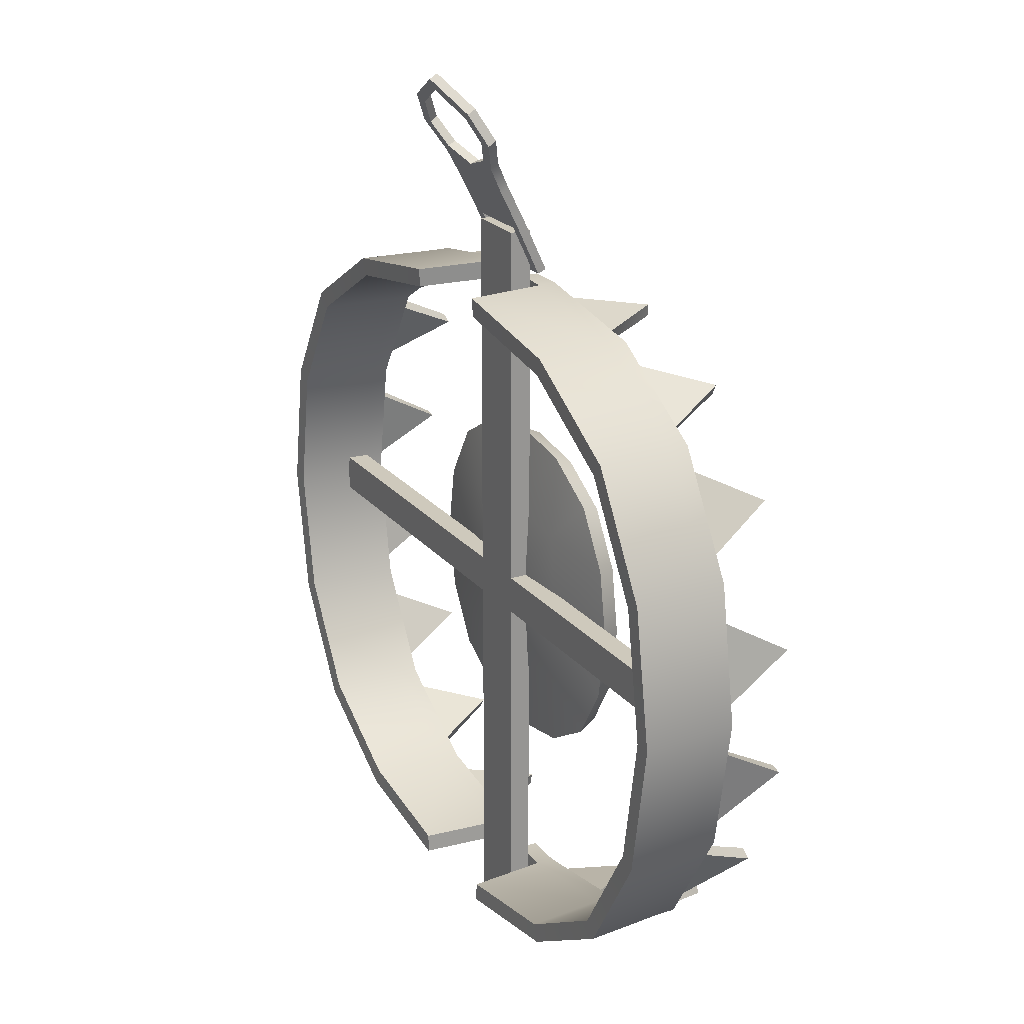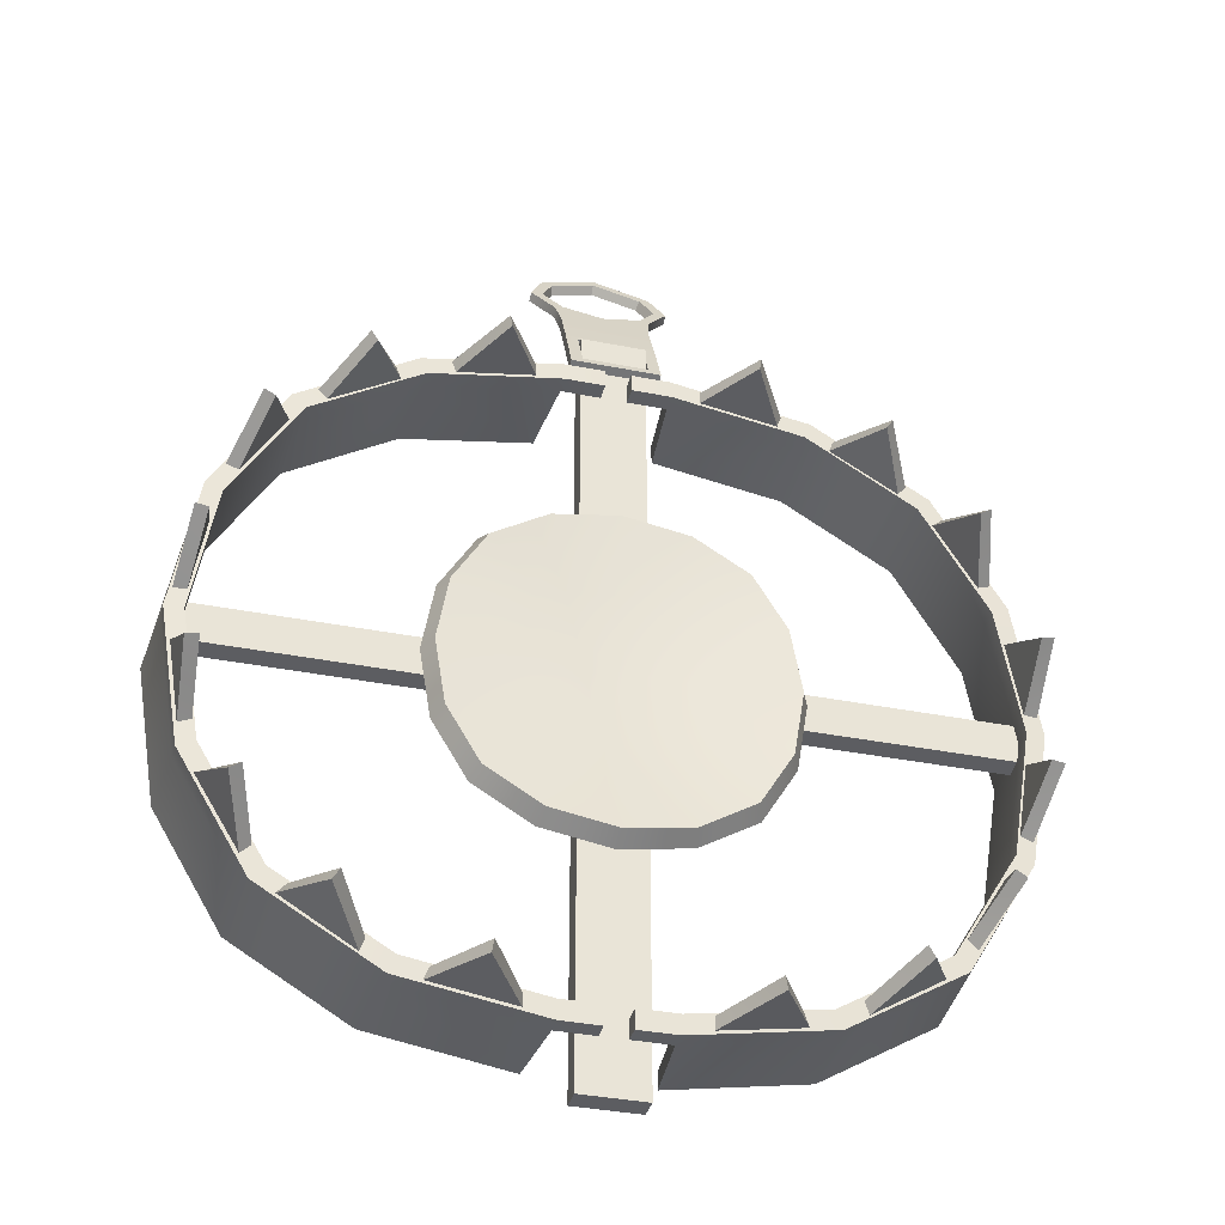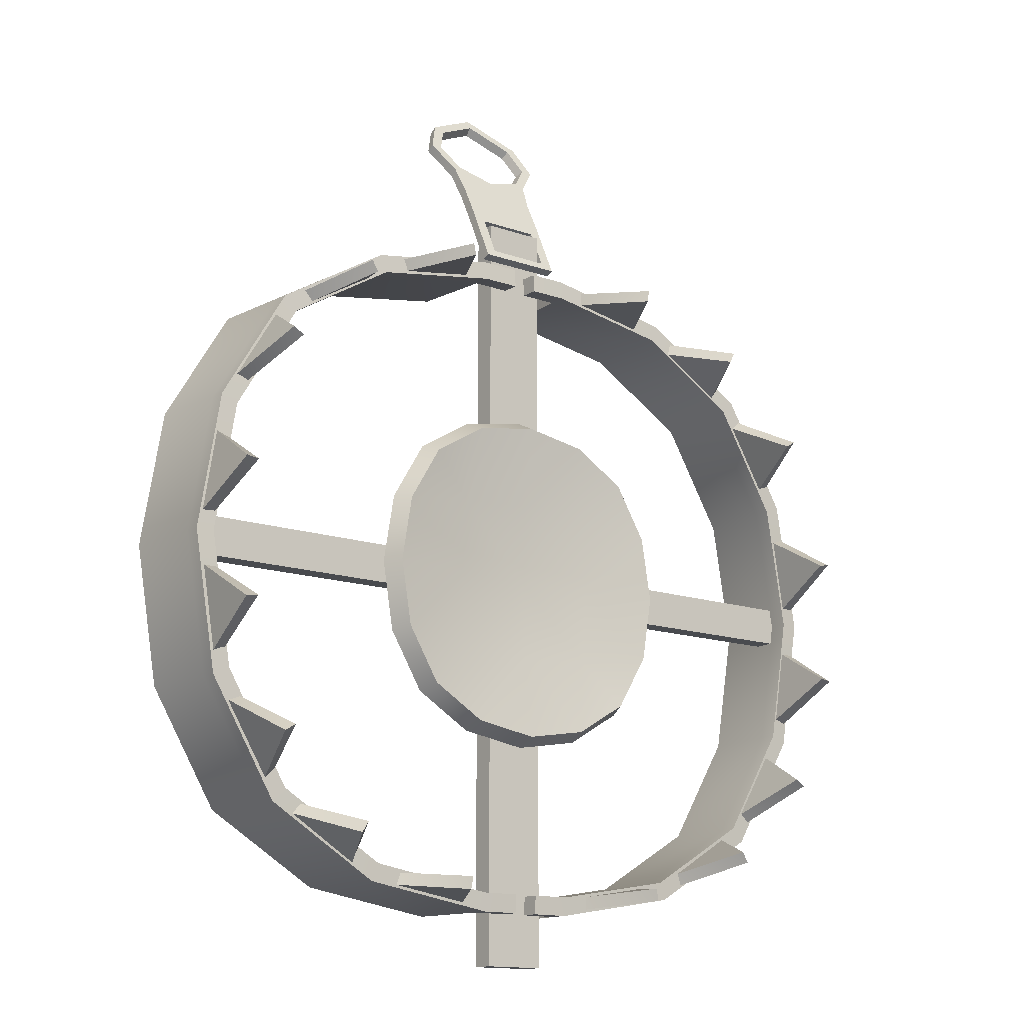
<metadata>
{"format":"obj","ext":"obj","renderer":"f3d","projection":"perspective","resolution":1024,"background":"white","views":[{"elev":22.3,"azim":61.5,"up":"+Z"},{"elev":-36.3,"azim":165.4,"up":"+Z"},{"elev":-14.1,"azim":142.2,"up":"+Z"}]}
</metadata>
<code>
o BearTrap_Open.010_Cube.078
v -21.12 3.301 -1.08
v -21.12 4.535 -1.08
v 21.12 3.301 -1.08
v 21.12 4.535 -1.08
v -21.12 3.301 1.08
v -21.12 4.535 1.08
v 21.12 3.301 1.08
v 21.12 4.535 1.08
v -19.81 4.601 7.253
v -21.02 4.601 -1e-06
v -19.81 4.601 -7.253
v -10.14 4.601 -16.92
v -2.89 4.601 -18.13
v -2.89 4.601 18.13
v -10.14 4.601 16.92
v -16.19 4.601 13.3
v -16.19 4.601 -13.3
v -20.75 4.569 7.673
v -22.02 4.569 -1e-06
v -20.75 4.569 -7.673
v -10.52 4.569 -17.9
v -2.842 4.569 -19.18
v -2.842 4.569 19.18
v -10.52 4.569 17.9
v -16.91 4.569 14.07
v -16.91 4.569 -14.07
v -0.7134 4.601 -18.13
v -0.7134 4.601 18.13
v -0.7017 4.569 -19.18
v -0.7017 4.569 19.18
v -16.19 5.616 13.3
v -19.81 5.616 7.253
v -21.02 5.616 -1e-06
v -19.81 5.616 -7.253
v -16.19 5.616 -13.3
v -10.14 5.616 -16.92
v -2.89 5.616 -18.13
v -2.89 5.616 18.13
v -10.14 5.616 16.92
v -16.91 5.567 14.07
v -20.75 5.567 7.673
v -22.02 5.567 -1e-06
v -20.75 5.567 -7.673
v -16.91 5.567 -14.07
v -10.52 5.567 -17.9
v -2.842 5.567 -19.18
v -2.842 5.567 19.18
v -10.52 5.567 17.9
v -0.7017 5.567 -19.18
v -0.7134 5.616 -18.13
v -0.7134 5.616 18.13
v -0.7017 5.567 19.18
v -16.6 0.0965 13.3
v -20.23 0.0965 7.253
v -21.43 0.0965 -0
v -20.23 0.0965 -7.253
v -16.6 0.09649 -13.3
v -10.55 0.09649 -16.92
v -3.302 0.09649 -18.13
v -3.302 0.0965 18.13
v -10.55 0.0965 16.92
v -17.32 0.06422 14.07
v -21.16 0.06422 7.673
v -22.44 0.06422 -0
v -21.16 0.06422 -7.673
v -17.32 0.06422 -14.07
v -10.93 0.06422 -17.9
v -3.254 0.06422 -19.18
v -3.254 0.06422 19.18
v -10.93 0.06422 17.9
v -4.06 4.951 18.1
v -9.024 4.951 17.28
v -4.027 4.917 18.82
v -9.279 4.917 17.94
v -6.542 9.407 17.69
v -15.48 4.951 13.89
v -6.653 9.373 18.38
v -11.15 4.951 16.44
v -11.37 4.917 17.12
v -15.96 4.917 14.43
v -13.32 9.407 15.17
v -13.67 9.373 15.77
v -19.37 4.951 8.357
v -16.76 4.951 12.66
v -17.29 4.917 13.15
v -20.04 4.917 8.599
v -18.07 9.407 10.51
v -18.66 9.373 10.88
v -21.04 4.951 0.6796
v -20.25 4.951 5.649
v -20.92 4.917 5.908
v -21.76 4.917 0.6499
v -20.65 9.407 3.164
v -21.34 9.373 3.279
v -20.05 4.951 -6.551
v -20.86 4.951 -1.583
v -21.58 4.917 -1.548
v -20.72 4.917 -6.803
v -20.46 9.407 -4.067
v -21.15 9.373 -4.176
v -16.69 4.951 -12.69
v -19.31 4.951 -8.399
v -19.99 4.917 -8.637
v -17.21 4.917 -13.18
v -18 9.407 -10.55
v -18.6 9.373 -10.91
v -11.22 4.951 -16.52
v -15.52 4.951 -13.89
v -16.01 4.917 -14.41
v -11.47 4.917 -17.19
v -13.37 9.407 -15.21
v -13.74 9.373 -15.8
v -4.056 4.951 -18.1
v -9.023 4.951 -17.29
v -9.284 4.917 -17.96
v -4.029 4.917 -18.81
v -6.539 9.407 -17.69
v -6.656 9.373 -18.38
v 19.81 4.601 7.253
v 21.02 4.601 -1e-06
v 19.81 4.601 -7.253
v 10.14 4.601 -16.92
v 2.89 4.601 -18.13
v 2.89 4.601 18.13
v 10.14 4.601 16.92
v 16.19 4.601 13.3
v 16.19 4.601 -13.3
v 20.75 4.569 7.673
v 22.02 4.569 -1e-06
v 20.75 4.569 -7.673
v 10.52 4.569 -17.9
v 2.842 4.569 -19.18
v 2.842 4.569 19.18
v 10.52 4.569 17.9
v 16.91 4.569 14.07
v 16.91 4.569 -14.07
v 0.7134 4.601 -18.13
v 0.7134 4.601 18.13
v 0.7017 4.569 -19.18
v 0.7017 4.569 19.18
v 16.19 5.616 13.3
v 19.81 5.616 7.253
v 21.02 5.616 -1e-06
v 19.81 5.616 -7.253
v 16.19 5.616 -13.3
v 10.14 5.616 -16.92
v 2.89 5.616 -18.13
v 2.89 5.616 18.13
v 10.14 5.616 16.92
v 16.91 5.567 14.07
v 20.75 5.567 7.673
v 22.02 5.567 -1e-06
v 20.75 5.567 -7.673
v 16.91 5.567 -14.07
v 10.52 5.567 -17.9
v 2.842 5.567 -19.18
v 2.842 5.567 19.18
v 10.52 5.567 17.9
v 0.7017 5.567 -19.18
v 0.7134 5.616 -18.13
v 0.7134 5.616 18.13
v 0.7017 5.567 19.18
v 16.6 0.0965 13.3
v 20.23 0.0965 7.253
v 21.43 0.0965 -0
v 20.23 0.0965 -7.253
v 16.6 0.09649 -13.3
v 10.55 0.09649 -16.92
v 3.302 0.09649 -18.13
v 3.302 0.0965 18.13
v 10.55 0.0965 16.92
v 17.32 0.06422 14.07
v 21.16 0.06422 7.673
v 22.44 0.06422 -0
v 21.16 0.06422 -7.673
v 17.32 0.06422 -14.07
v 10.93 0.06422 -17.9
v 3.254 0.06422 -19.18
v 3.254 0.06422 19.18
v 10.93 0.06422 17.9
v 4.06 4.951 18.1
v 9.024 4.951 17.28
v 4.027 4.917 18.82
v 9.279 4.917 17.94
v 6.542 9.407 17.69
v 15.48 4.951 13.89
v 6.653 9.373 18.38
v 11.15 4.951 16.44
v 11.37 4.917 17.12
v 15.96 4.917 14.43
v 13.32 9.407 15.17
v 13.67 9.373 15.77
v 19.37 4.951 8.357
v 16.76 4.951 12.66
v 17.29 4.917 13.15
v 20.04 4.917 8.599
v 18.07 9.407 10.51
v 18.66 9.373 10.88
v 21.04 4.951 0.6796
v 20.25 4.951 5.649
v 20.92 4.917 5.908
v 21.76 4.917 0.6499
v 20.65 9.407 3.164
v 21.34 9.373 3.279
v 20.05 4.951 -6.551
v 20.86 4.951 -1.583
v 21.58 4.917 -1.548
v 20.72 4.917 -6.803
v 20.46 9.407 -4.067
v 21.15 9.373 -4.176
v 16.69 4.951 -12.69
v 19.31 4.951 -8.399
v 19.99 4.917 -8.637
v 17.21 4.917 -13.18
v 18 9.407 -10.55
v 18.6 9.373 -10.91
v 11.22 4.951 -16.52
v 15.52 4.951 -13.89
v 16.01 4.917 -14.41
v 11.47 4.917 -17.19
v 13.37 9.407 -15.21
v 13.74 9.373 -15.8
v 4.056 4.951 -18.1
v 9.023 4.951 -17.29
v 9.284 4.917 -17.96
v 4.029 4.917 -18.81
v 6.539 9.407 -17.69
v 6.656 9.373 -18.38
v 0 5.356 -1e-06
v -0 5.599 -4.596
v -4.596 5.599 -1e-06
v 0 5.599 4.596
v 4.596 5.599 -1e-06
v 4.29 5.599 -4.29
v -4.29 5.599 -4.29
v -4.29 5.599 4.29
v 4.29 5.599 4.29
v -8.579 6.189 3.677
v -9.192 6.189 -1e-06
v -8.579 6.189 -3.677
v -3.677 6.189 -8.579
v -0 6.189 -9.192
v 3.677 6.189 -8.579
v 8.579 6.189 -3.677
v 9.192 6.189 -1e-06
v 8.579 6.189 3.677
v 3.677 6.189 8.579
v 0 6.189 9.192
v -3.677 6.189 8.579
v -6.741 6.189 6.741
v -6.741 6.189 -6.741
v 6.741 6.189 6.741
v 6.741 6.189 -6.741
v 0 4.221 -1e-06
v -0 4.477 -4.855
v -0 5.101 -9.71
v 4.531 4.477 -4.531
v 4.855 4.477 -1e-06
v 9.063 5.101 -3.884
v 3.884 5.101 -9.063
v -4.855 4.477 -1e-06
v -9.71 5.101 -1e-06
v -4.531 4.477 -4.531
v -3.884 5.101 -9.063
v -9.063 5.101 -3.884
v 0 4.477 4.855
v 0 5.101 9.71
v -4.531 4.477 4.531
v -9.063 5.101 3.884
v -3.884 5.101 9.063
v 9.71 5.101 -1e-06
v 4.531 4.477 4.531
v 3.884 5.101 9.063
v 9.063 5.101 3.884
v -7.121 5.101 7.121
v -7.121 5.101 -7.121
v 7.121 5.101 -7.121
v 7.121 5.101 7.121
v -1.78 3.301 22.11
v -1.78 4.535 22.11
v -1.78 3.301 -22.11
v -1.78 4.535 -22.11
v 1.78 3.301 22.11
v 1.78 4.535 22.11
v 1.78 3.301 -22.11
v 1.78 4.535 -22.11
v -2.45 2.784 24.89
v -2.45 5.167 19.93
v 2.45 2.784 24.89
v 2.45 5.167 19.93
v -2.646 2.051 26.36
v 2.646 2.051 26.36
v -3.854 1.274 27.94
v 3.854 1.274 27.94
v -3.074 0.4423 29.61
v 3.074 0.4423 29.61
v -2.45 3.754 22.97
v 2.45 3.754 22.97
v -1.796 3.942 22.56
v -1.796 4.978 20.34
v 1.796 4.978 20.34
v 1.796 3.942 22.56
v -2.45 3.268 22.79
v -2.45 4.682 19.75
v 2.45 3.268 22.79
v 2.45 2.342 24.62
v -2.45 2.342 24.62
v 2.45 4.682 19.75
v -2.646 1.609 26.09
v 2.646 1.609 26.09
v -3.854 0.8319 27.67
v 3.854 0.8319 27.67
v -3.074 -4e-05 29.34
v 3.074 -4e-05 29.34
v -1.796 3.457 22.38
v -1.796 4.493 20.16
v 1.796 4.493 20.16
v 1.796 3.457 22.38
v 0 2.784 24.89
v 0 2.447 25.57
v 2.08 1.431 26.45
v 0 -0.2773 31.05
v 0 3.754 22.97
v 0 3.942 22.56
v 0 2.342 24.62
v 0 2.004 25.3
v 0 -0.7196 30.78
v 0 3.268 22.79
v 0 3.457 22.38
v 0 2.235 26
v 2.19 1.908 26.65
v 0 1.742 25.83
v 3.189 1.265 27.96
v -2.19 1.908 26.65
v -3.189 1.265 27.96
v 0 -0.01899 30.53
v 2.544 0.5765 29.34
v -2.544 0.5765 29.34
v 3.029 0.8203 27.69
v -2.08 1.431 26.45
v -3.029 0.8203 27.69
v 0 -0.3993 30.14
v 2.417 0.1663 29
v -2.417 0.1663 29
f 2 3 1
f 4 7 3
f 8 5 7
f 6 1 5
f 3 5 1
f 8 2 6
f 9 53 54
f 16 61 53
f 24 69 23
f 15 60 61
f 21 68 67
f 12 59 13
f 26 67 66
f 17 58 12
f 23 28 30
f 22 27 13
f 45 35 36
f 34 42 33
f 41 31 32
f 31 48 39
f 37 45 36
f 35 43 34
f 42 32 33
f 48 38 39
f 47 51 38
f 50 46 37
f 36 17 12
f 44 21 26
f 52 23 30
f 37 12 13
f 45 22 21
f 38 28 14
f 39 14 15
f 47 24 23
f 50 13 27
f 16 39 15
f 32 16 9
f 48 25 24
f 46 29 22
f 40 18 25
f 33 9 10
f 41 19 18
f 34 10 11
f 42 20 19
f 49 27 29
f 35 11 17
f 43 26 20
f 28 52 30
f 57 67 58
f 56 64 65
f 53 63 54
f 53 70 62
f 59 67 68
f 57 65 66
f 54 64 55
f 60 70 61
f 25 70 24
f 18 62 25
f 22 59 68
f 10 54 55
f 19 63 18
f 23 60 14
f 10 56 11
f 19 65 64
f 11 57 17
f 20 66 65
f 71 74 72
f 78 80 76
f 72 77 75
f 71 72 75
f 71 77 73
f 74 73 77
f 76 82 81
f 78 76 81
f 78 82 79
f 80 79 82
f 84 86 83
f 83 88 87
f 84 83 87
f 84 88 85
f 86 85 88
f 90 92 89
f 89 94 93
f 90 89 93
f 90 94 91
f 92 91 94
f 96 98 95
f 95 100 99
f 96 95 99
f 96 100 97
f 98 97 100
f 102 104 101
f 101 106 105
f 102 101 105
f 102 106 103
f 104 103 106
f 108 110 107
f 107 112 111
f 108 107 111
f 108 112 109
f 110 109 112
f 114 116 113
f 113 118 117
f 114 113 117
f 114 118 115
f 116 115 118
f 119 163 126
f 126 171 125
f 179 134 133
f 125 170 124
f 131 178 132
f 169 122 123
f 136 177 131
f 168 127 122
f 133 138 124
f 137 132 123
f 145 155 146
f 144 152 153
f 141 151 142
f 141 158 150
f 147 155 156
f 145 153 154
f 142 152 143
f 148 158 149
f 157 161 162
f 156 160 147
f 122 145 146
f 131 154 136
f 133 162 140
f 123 146 147
f 132 155 131
f 138 148 124
f 124 149 125
f 134 157 133
f 123 160 137
f 125 141 126
f 126 142 119
f 135 158 134
f 139 156 132
f 128 150 135
f 119 143 120
f 129 151 128
f 120 144 121
f 130 152 129
f 137 159 139
f 121 145 127
f 136 153 130
f 138 162 161
f 177 167 168
f 166 174 165
f 173 163 164
f 163 180 171
f 169 177 168
f 167 175 166
f 174 164 165
f 180 170 171
f 180 135 134
f 172 128 135
f 132 169 123
f 120 164 119
f 173 129 128
f 170 133 124
f 166 120 121
f 129 175 130
f 167 121 127
f 130 176 136
f 184 181 182
f 190 188 186
f 182 187 184
f 181 185 182
f 187 181 183
f 184 187 183
f 186 192 190
f 188 191 186
f 192 188 189
f 190 192 189
f 196 194 193
f 193 198 196
f 194 197 193
f 198 194 195
f 196 198 195
f 202 200 199
f 199 204 202
f 200 203 199
f 204 200 201
f 202 204 201
f 208 206 205
f 205 210 208
f 206 209 205
f 210 206 207
f 208 210 207
f 214 212 211
f 211 216 214
f 212 215 211
f 216 212 213
f 214 216 213
f 220 218 217
f 217 222 220
f 218 221 217
f 222 218 219
f 220 222 219
f 226 224 223
f 223 228 226
f 224 227 223
f 228 224 225
f 226 228 225
f 229 234 230
f 230 243 242
f 233 244 234
f 234 253 243
f 229 235 231
f 231 240 239
f 230 241 235
f 235 251 240
f 229 236 232
f 232 249 248
f 231 238 236
f 236 250 249
f 229 237 233
f 233 246 245
f 232 247 237
f 237 252 246
f 254 257 258
f 255 260 257
f 258 259 271
f 257 277 259
f 254 263 255
f 261 265 263
f 255 264 256
f 263 276 264
f 254 268 261
f 266 270 268
f 261 269 262
f 268 275 269
f 254 272 266
f 258 274 272
f 266 273 267
f 272 278 273
f 246 271 245
f 251 265 240
f 252 274 246
f 264 251 241
f 273 252 247
f 256 241 242
f 267 247 248
f 243 256 242
f 249 267 248
f 253 260 243
f 269 250 238
f 250 270 249
f 259 253 244
f 262 238 239
f 271 244 245
f 240 262 239
f 280 281 279
f 282 285 281
f 286 283 285
f 284 279 283
f 285 279 281
f 286 280 284
f 323 302 324
f 287 320 319
f 320 331 292
f 292 333 294
f 323 287 319
f 328 318 305
f 297 300 288
f 288 301 290
f 298 301 302
f 326 307 325
f 309 341 311
f 314 339 312
f 307 328 325
f 316 303 304
f 308 316 304
f 305 317 308
f 312 292 294
f 289 305 298
f 299 316 300
f 291 311 293
f 316 301 300
f 327 296 322
f 308 288 290
f 317 302 301
f 314 294 296
f 329 299 324
f 293 313 295
f 310 289 292
f 303 287 297
f 287 309 291
f 298 308 290
f 304 297 288
f 318 324 302
f 295 327 322
f 325 305 306
f 326 321 332
f 310 339 321
f 306 326 325
f 315 328 303
f 298 319 289
f 322 337 336
f 320 334 330
f 289 320 292
f 323 299 297
f 331 339 333
f 330 321 331
f 330 340 332
f 341 334 335
f 296 333 337
f 291 335 334
f 322 338 295
f 295 335 293
f 327 344 342
f 326 340 309
f 313 341 344
f 327 343 314
f 333 343 337
f 337 342 336
f 342 338 336
f 344 335 338
f 2 4 3
f 4 8 7
f 8 6 5
f 6 2 1
f 3 7 5
f 8 4 2
f 9 16 53
f 16 15 61
f 24 70 69
f 15 14 60
f 21 22 68
f 12 58 59
f 26 21 67
f 17 57 58
f 23 14 28
f 22 29 27
f 45 44 35
f 34 43 42
f 41 40 31
f 31 40 48
f 37 46 45
f 35 44 43
f 42 41 32
f 48 47 38
f 47 52 51
f 50 49 46
f 36 35 17
f 44 45 21
f 52 47 23
f 37 36 12
f 45 46 22
f 38 51 28
f 39 38 14
f 47 48 24
f 50 37 13
f 16 31 39
f 32 31 16
f 48 40 25
f 46 49 29
f 40 41 18
f 33 32 9
f 41 42 19
f 34 33 10
f 42 43 20
f 49 50 27
f 35 34 11
f 43 44 26
f 28 51 52
f 57 66 67
f 56 55 64
f 53 62 63
f 53 61 70
f 59 58 67
f 57 56 65
f 54 63 64
f 60 69 70
f 25 62 70
f 18 63 62
f 22 13 59
f 10 9 54
f 19 64 63
f 23 69 60
f 10 55 56
f 19 20 65
f 11 56 57
f 20 26 66
f 71 73 74
f 78 79 80
f 72 74 77
f 71 75 77
f 76 80 82
f 78 81 82
f 84 85 86
f 83 86 88
f 84 87 88
f 90 91 92
f 89 92 94
f 90 93 94
f 96 97 98
f 95 98 100
f 96 99 100
f 102 103 104
f 101 104 106
f 102 105 106
f 108 109 110
f 107 110 112
f 108 111 112
f 114 115 116
f 113 116 118
f 114 117 118
f 119 164 163
f 126 163 171
f 179 180 134
f 125 171 170
f 131 177 178
f 169 168 122
f 136 176 177
f 168 167 127
f 133 140 138
f 137 139 132
f 145 154 155
f 144 143 152
f 141 150 151
f 141 149 158
f 147 146 155
f 145 144 153
f 142 151 152
f 148 157 158
f 157 148 161
f 156 159 160
f 122 127 145
f 131 155 154
f 133 157 162
f 123 122 146
f 132 156 155
f 138 161 148
f 124 148 149
f 134 158 157
f 123 147 160
f 125 149 141
f 126 141 142
f 135 150 158
f 139 159 156
f 128 151 150
f 119 142 143
f 129 152 151
f 120 143 144
f 130 153 152
f 137 160 159
f 121 144 145
f 136 154 153
f 138 140 162
f 177 176 167
f 166 175 174
f 173 172 163
f 163 172 180
f 169 178 177
f 167 176 175
f 174 173 164
f 180 179 170
f 180 172 135
f 172 173 128
f 132 178 169
f 120 165 164
f 173 174 129
f 170 179 133
f 166 165 120
f 129 174 175
f 167 166 121
f 130 175 176
f 184 183 181
f 190 189 188
f 182 185 187
f 187 185 181
f 186 191 192
f 192 191 188
f 196 195 194
f 193 197 198
f 198 197 194
f 202 201 200
f 199 203 204
f 204 203 200
f 208 207 206
f 205 209 210
f 210 209 206
f 214 213 212
f 211 215 216
f 216 215 212
f 220 219 218
f 217 221 222
f 222 221 218
f 226 225 224
f 223 227 228
f 228 227 224
f 229 233 234
f 230 234 243
f 233 245 244
f 234 244 253
f 229 230 235
f 231 235 240
f 230 242 241
f 235 241 251
f 229 231 236
f 232 236 249
f 231 239 238
f 236 238 250
f 229 232 237
f 233 237 246
f 232 248 247
f 237 247 252
f 254 255 257
f 255 256 260
f 258 257 259
f 257 260 277
f 254 261 263
f 261 262 265
f 255 263 264
f 263 265 276
f 254 266 268
f 266 267 270
f 261 268 269
f 268 270 275
f 254 258 272
f 258 271 274
f 266 272 273
f 272 274 278
f 246 274 271
f 251 276 265
f 252 278 274
f 264 276 251
f 273 278 252
f 256 264 241
f 267 273 247
f 243 260 256
f 249 270 267
f 253 277 260
f 269 275 250
f 250 275 270
f 259 277 253
f 262 269 238
f 271 259 244
f 240 265 262
f 280 282 281
f 282 286 285
f 286 284 283
f 284 280 279
f 285 283 279
f 286 282 280
f 323 298 302
f 287 291 320
f 320 330 331
f 292 331 333
f 323 297 287
f 328 329 318
f 297 299 300
f 288 300 301
f 298 290 301
f 326 309 307
f 309 340 341
f 314 343 339
f 307 303 328
f 316 315 303
f 308 317 316
f 305 318 317
f 312 310 292
f 289 306 305
f 299 315 316
f 291 309 311
f 316 317 301
f 327 314 296
f 308 304 288
f 317 318 302
f 314 312 294
f 329 315 299
f 293 311 313
f 310 306 289
f 303 307 287
f 287 307 309
f 298 305 308
f 304 303 297
f 318 329 324
f 295 313 327
f 325 328 305
f 326 310 321
f 310 312 339
f 306 310 326
f 315 329 328
f 298 323 319
f 322 296 337
f 320 291 334
f 289 319 320
f 323 324 299
f 331 321 339
f 330 332 321
f 330 334 340
f 341 340 334
f 296 294 333
f 291 293 335
f 322 336 338
f 295 338 335
f 327 313 344
f 326 332 340
f 313 311 341
f 327 342 343
f 333 339 343
f 337 343 342
f 342 344 338
f 344 341 335

</code>
